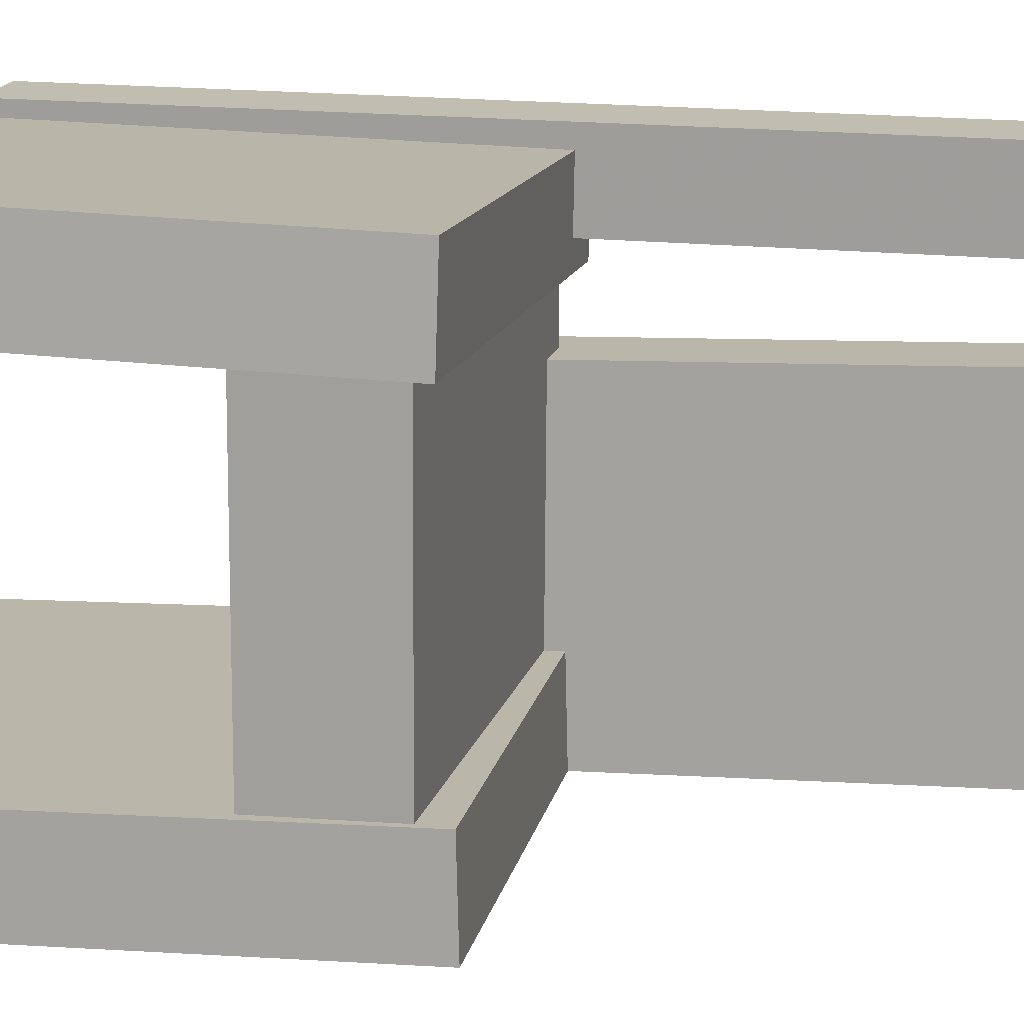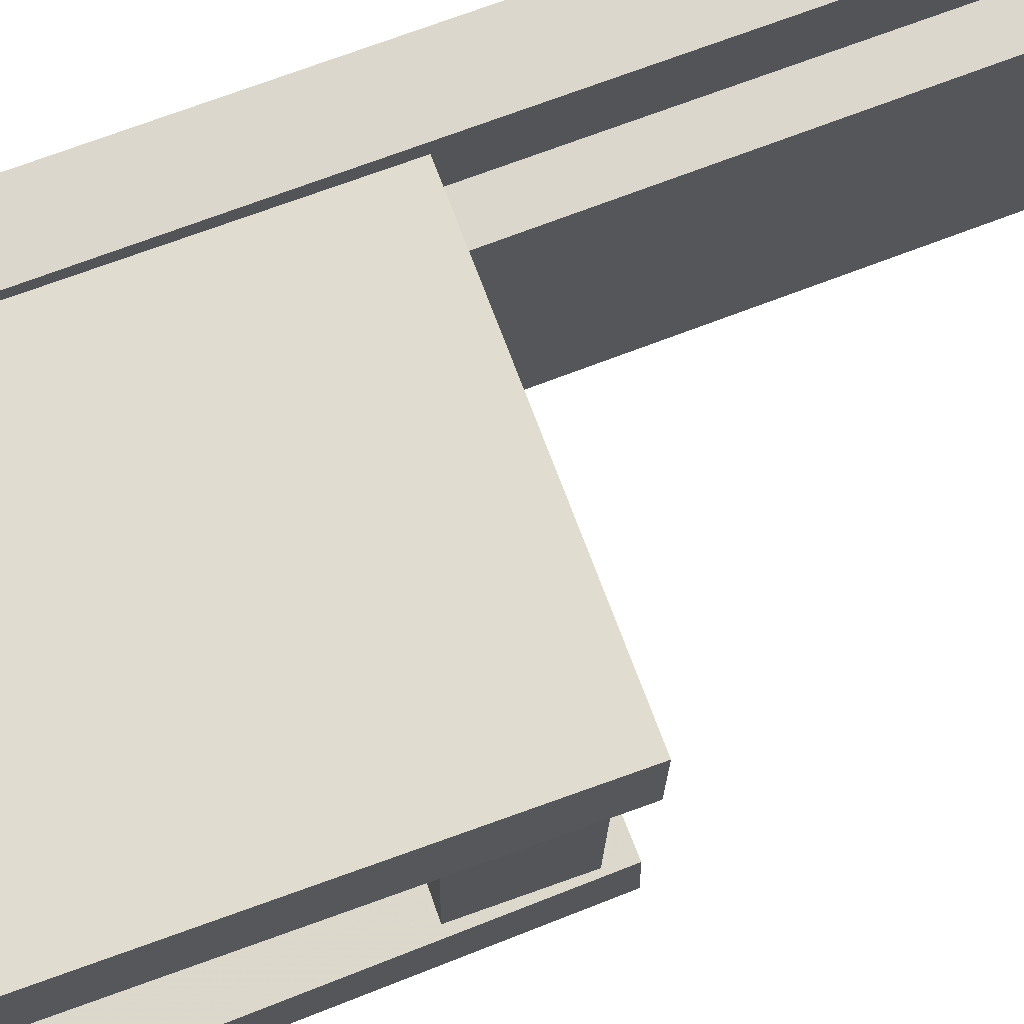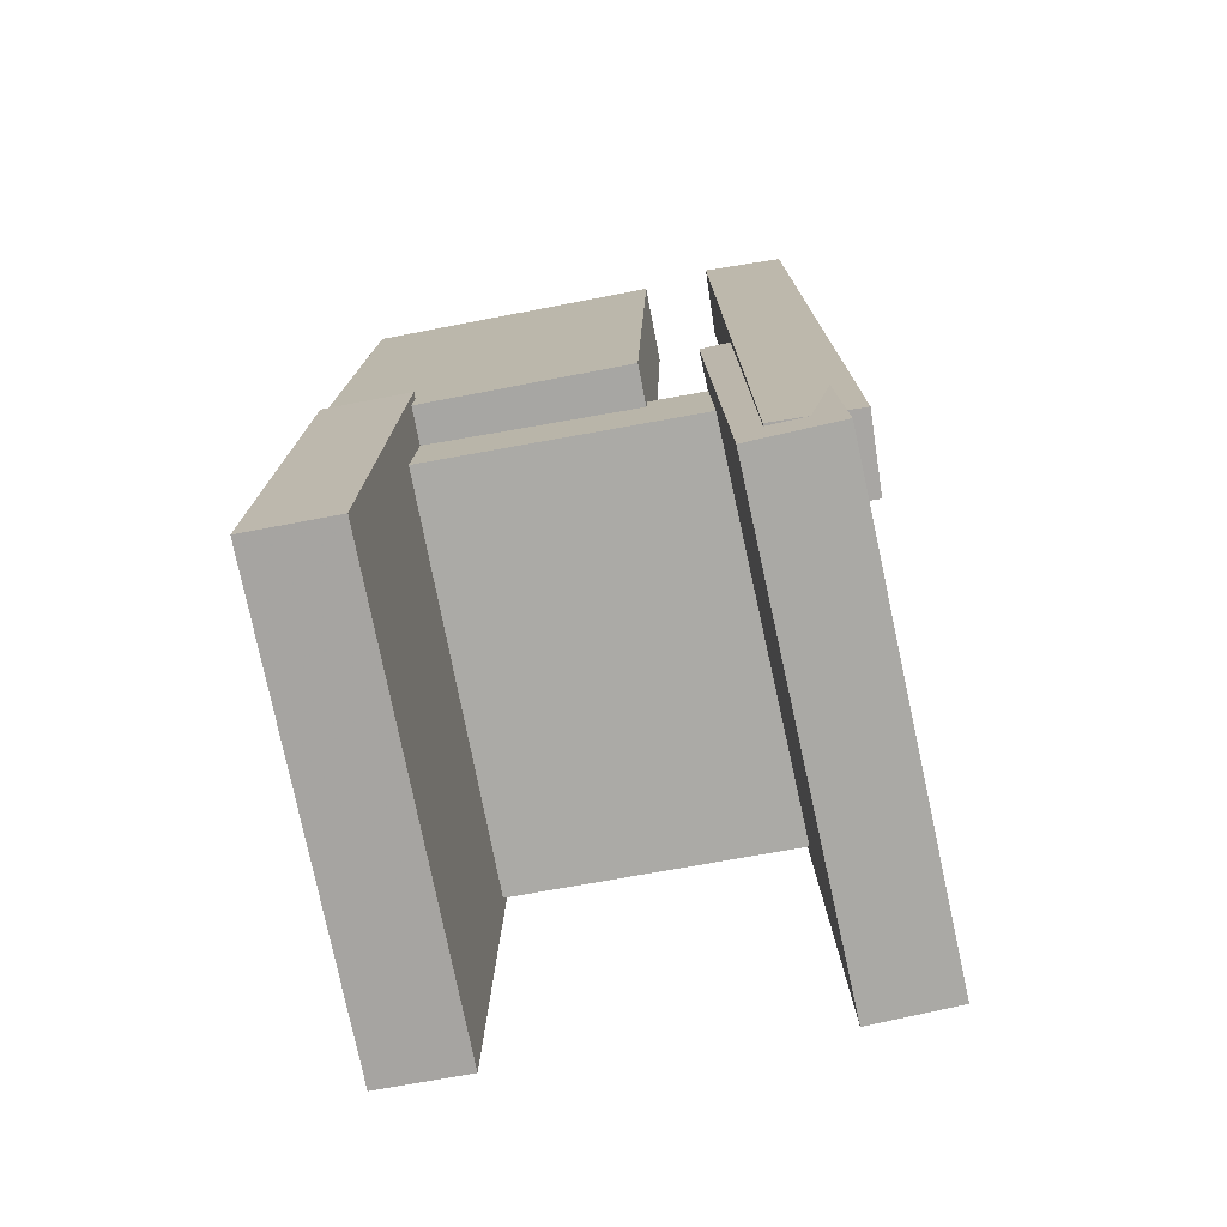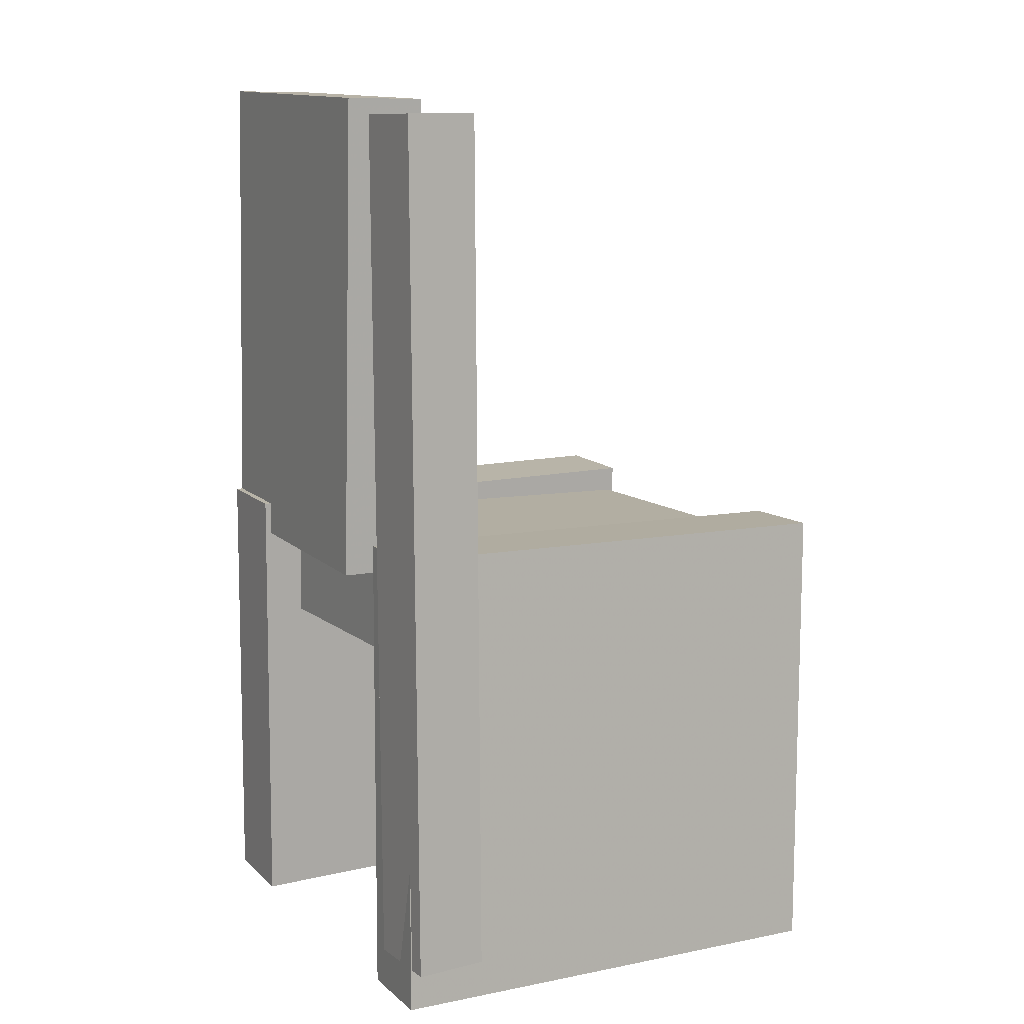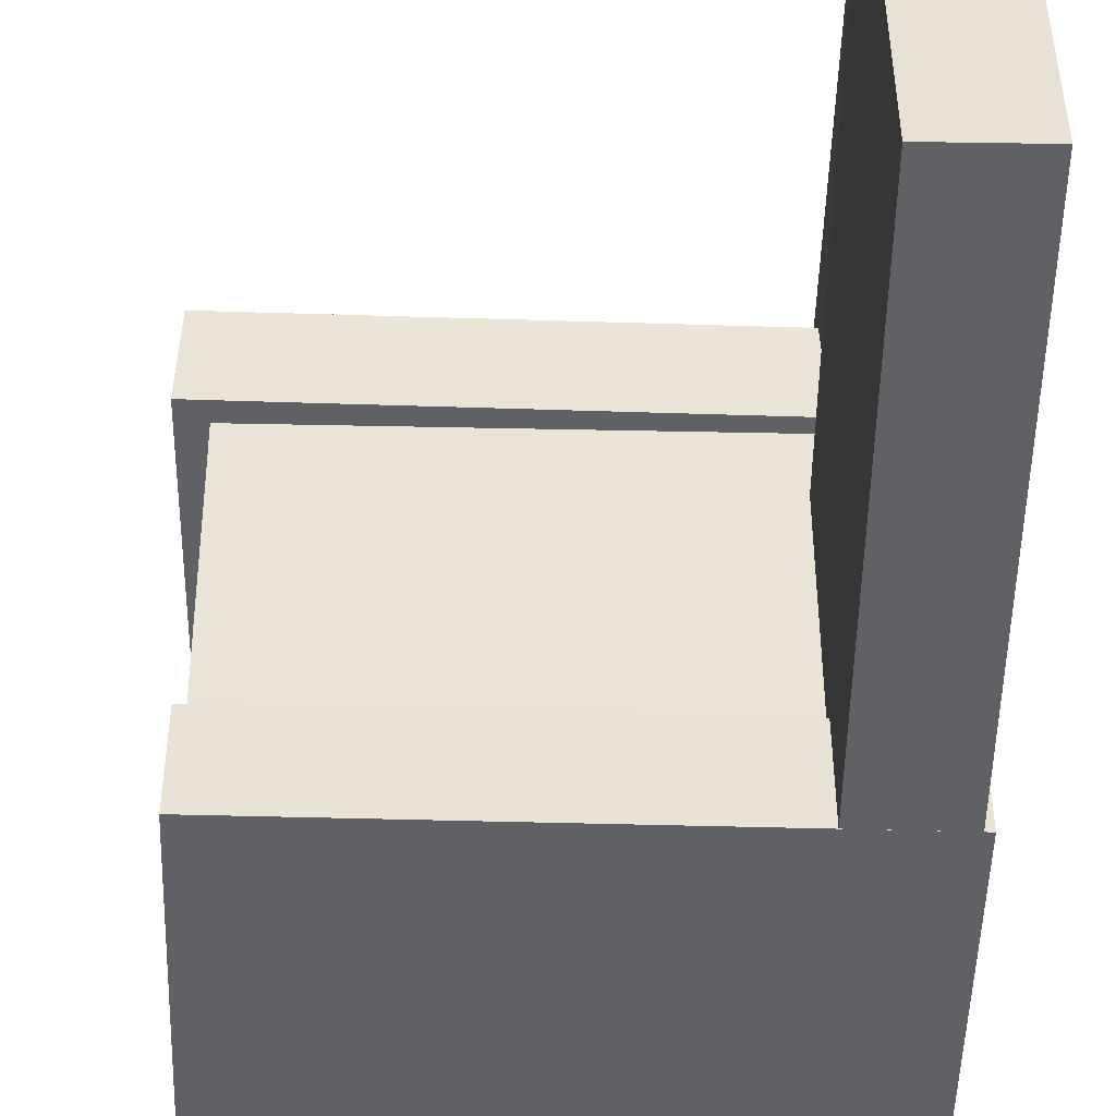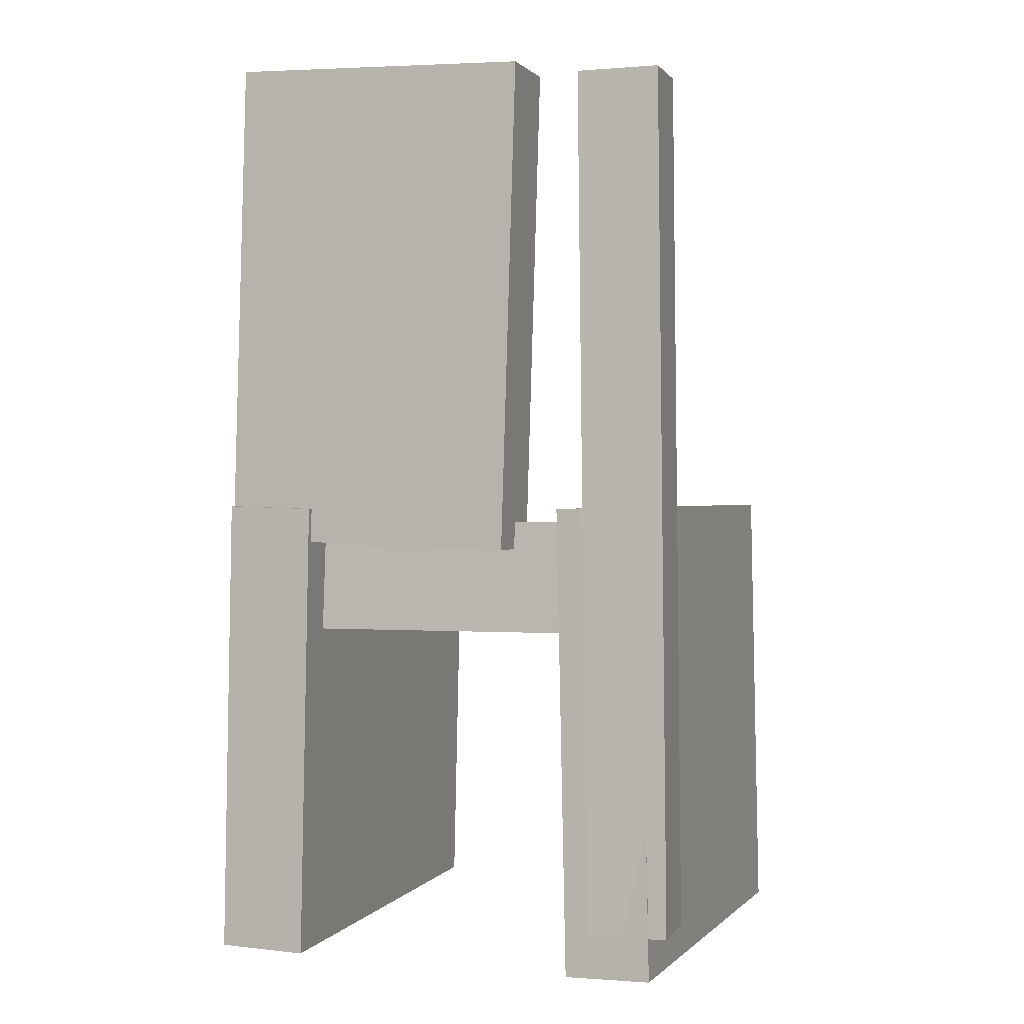
<metadata>
{"format":"obj","ext":"obj","renderer":"f3d","projection":"perspective","resolution":1024,"background":"white","views":[{"elev":14.6,"azim":101.1,"up":"+Z"},{"elev":71.9,"azim":68.9,"up":"+Z"},{"elev":-74.0,"azim":-79.0,"up":"+Y"},{"elev":11.7,"azim":-28.7,"up":"+Y"},{"elev":-48.0,"azim":178.3,"up":"+Z"},{"elev":1.5,"azim":-71.3,"up":"+Y"}]}
</metadata>
<code>
v -0.2094 -0.4051 0.1246
v -0.2115 -0.4031 0.2001
v -0.2027 0.00353 0.1138
v -0.2047 0.005555 0.1893
v 0.2023 -0.4115 0.1358
v 0.2002 -0.4095 0.2113
v 0.209 -0.002942 0.125
v 0.207 -0.0009169 0.2005
f 1.0 7.0 5.0
f 1.0 3.0 7.0
f 1.0 4.0 3.0
f 1.0 2.0 4.0
f 3.0 8.0 7.0
f 3.0 4.0 8.0
f 5.0 7.0 8.0
f 5.0 8.0 6.0
f 1.0 5.0 6.0
f 1.0 6.0 2.0
f 2.0 6.0 8.0
f 2.0 8.0 4.0
v -0.1878 -0.3875 -0.1847
v -0.1851 -0.3853 -0.168
v -0.1967 -0.2983 -0.1954
v -0.194 -0.2961 -0.1787
v -0.1692 -0.3861 -0.1879
v -0.1665 -0.3838 -0.1712
v -0.1781 -0.2969 -0.1986
v -0.1754 -0.2946 -0.1819
f 9.0 15.0 13.0
f 9.0 11.0 15.0
f 9.0 12.0 11.0
f 9.0 10.0 12.0
f 11.0 16.0 15.0
f 11.0 12.0 16.0
f 13.0 15.0 16.0
f 13.0 16.0 14.0
f 9.0 13.0 14.0
f 9.0 14.0 10.0
f 10.0 14.0 16.0
f 10.0 16.0 12.0
v -0.2076 -0.03314 0.06442
v -0.1374 -0.03399 0.06444
v -0.2024 0.3945 0.0759
v -0.1322 0.3936 0.07592
v -0.2075 -0.02614 -0.1961
v -0.1372 -0.027 -0.196
v -0.2023 0.4015 -0.1846
v -0.132 0.4006 -0.1845
f 17.0 23.0 21.0
f 17.0 19.0 23.0
f 17.0 20.0 19.0
f 17.0 18.0 20.0
f 19.0 24.0 23.0
f 19.0 20.0 24.0
f 21.0 23.0 24.0
f 21.0 24.0 22.0
f 17.0 21.0 22.0
f 17.0 22.0 18.0
f 18.0 22.0 24.0
f 18.0 24.0 20.0
v -0.2123 -0.4021 -0.205
v -0.2123 -0.404 -0.1275
v -0.2129 0.003685 -0.1953
v -0.2129 0.001824 -0.1178
v 0.1902 -0.4016 -0.205
v 0.1902 -0.4034 -0.1275
v 0.1897 0.004249 -0.1953
v 0.1897 0.002388 -0.1178
f 25.0 31.0 29.0
f 25.0 27.0 31.0
f 25.0 28.0 27.0
f 25.0 26.0 28.0
f 27.0 32.0 31.0
f 27.0 28.0 32.0
f 29.0 31.0 32.0
f 29.0 32.0 30.0
f 25.0 29.0 30.0
f 25.0 30.0 26.0
f 26.0 30.0 32.0
f 26.0 32.0 28.0
v -0.1494 -0.3669 0.1421
v -0.2114 -0.3668 0.1444
v -0.1487 0.3808 0.1328
v -0.2106 0.3809 0.1351
v -0.1468 -0.366 0.2126
v -0.2088 -0.3659 0.2149
v -0.146 0.3817 0.2033
v -0.208 0.3818 0.2056
f 33.0 39.0 37.0
f 33.0 35.0 39.0
f 33.0 36.0 35.0
f 33.0 34.0 36.0
f 35.0 40.0 39.0
f 35.0 36.0 40.0
f 37.0 39.0 40.0
f 37.0 40.0 38.0
f 33.0 37.0 38.0
f 33.0 38.0 34.0
f 34.0 38.0 40.0
f 34.0 40.0 36.0
v -0.1748 -0.01081 -0.1722
v -0.1777 -0.1098 -0.1714
v -0.1694 -0.00823 0.1785
v -0.1724 -0.1073 0.1793
v 0.1835 -0.0215 -0.1776
v 0.1806 -0.1205 -0.1768
v 0.1889 -0.01892 0.1731
v 0.186 -0.1179 0.1739
f 41.0 47.0 45.0
f 41.0 43.0 47.0
f 41.0 44.0 43.0
f 41.0 42.0 44.0
f 43.0 48.0 47.0
f 43.0 44.0 48.0
f 45.0 47.0 48.0
f 45.0 48.0 46.0
f 41.0 45.0 46.0
f 41.0 46.0 42.0
f 42.0 46.0 48.0
f 42.0 48.0 44.0

</code>
